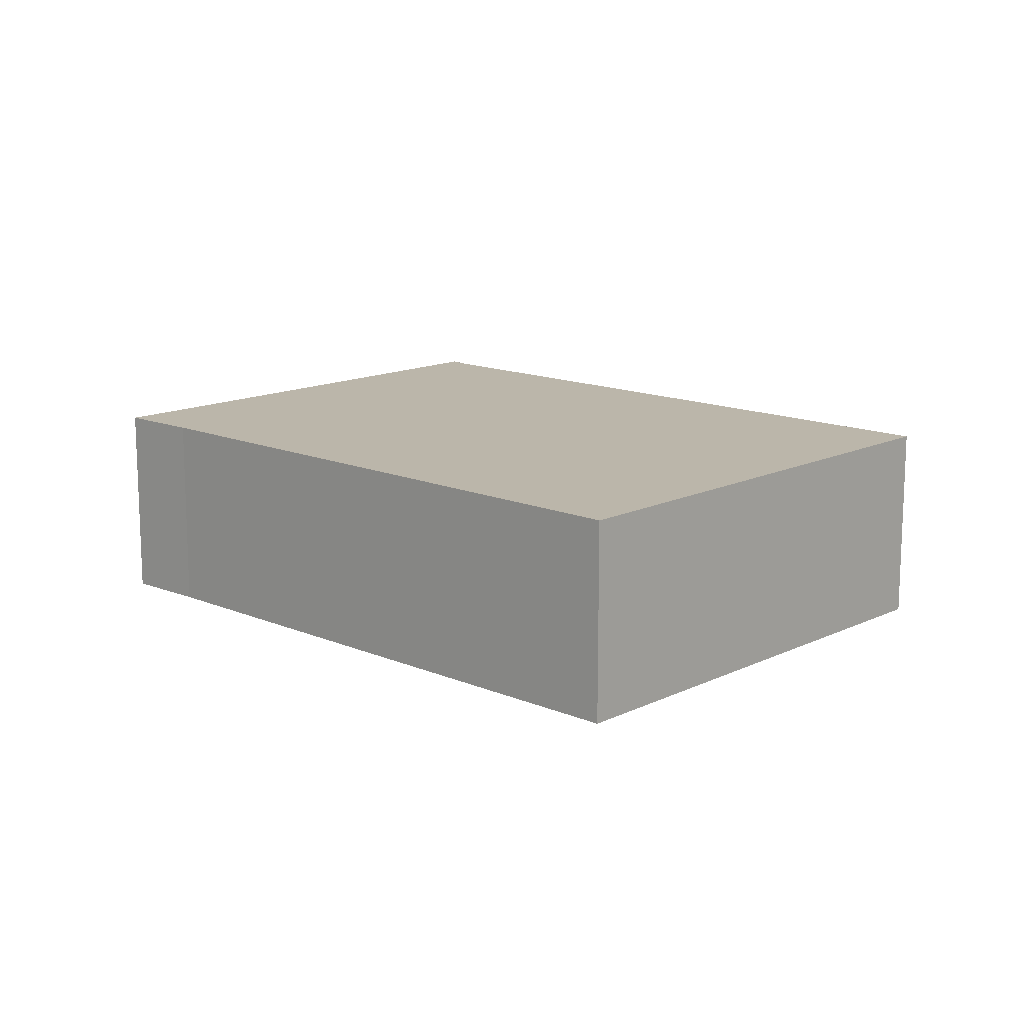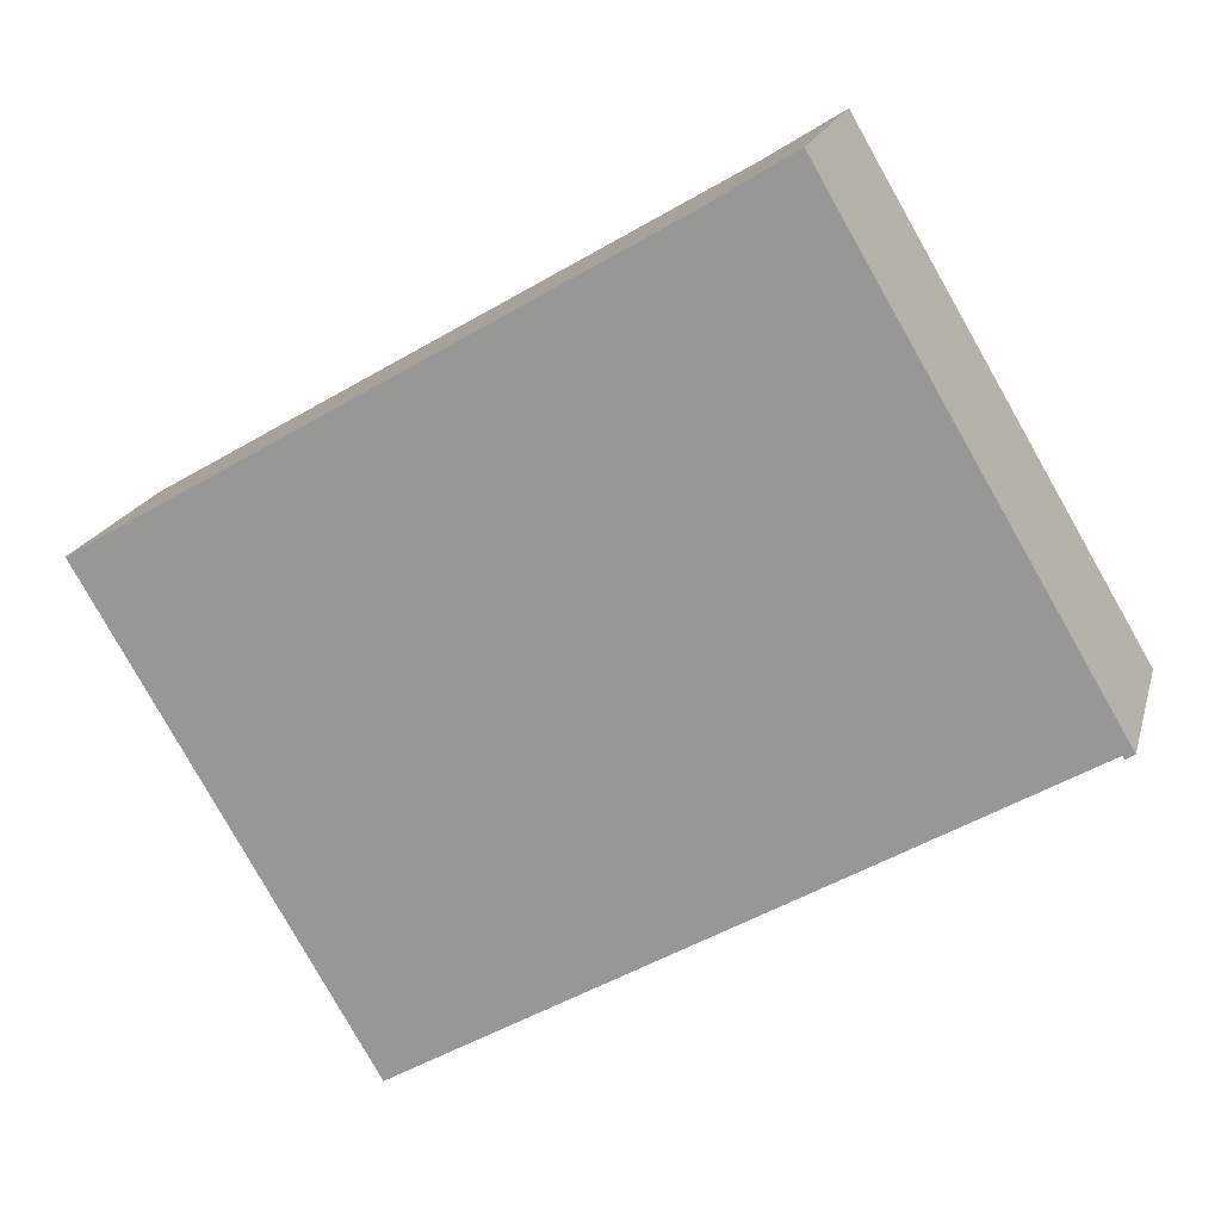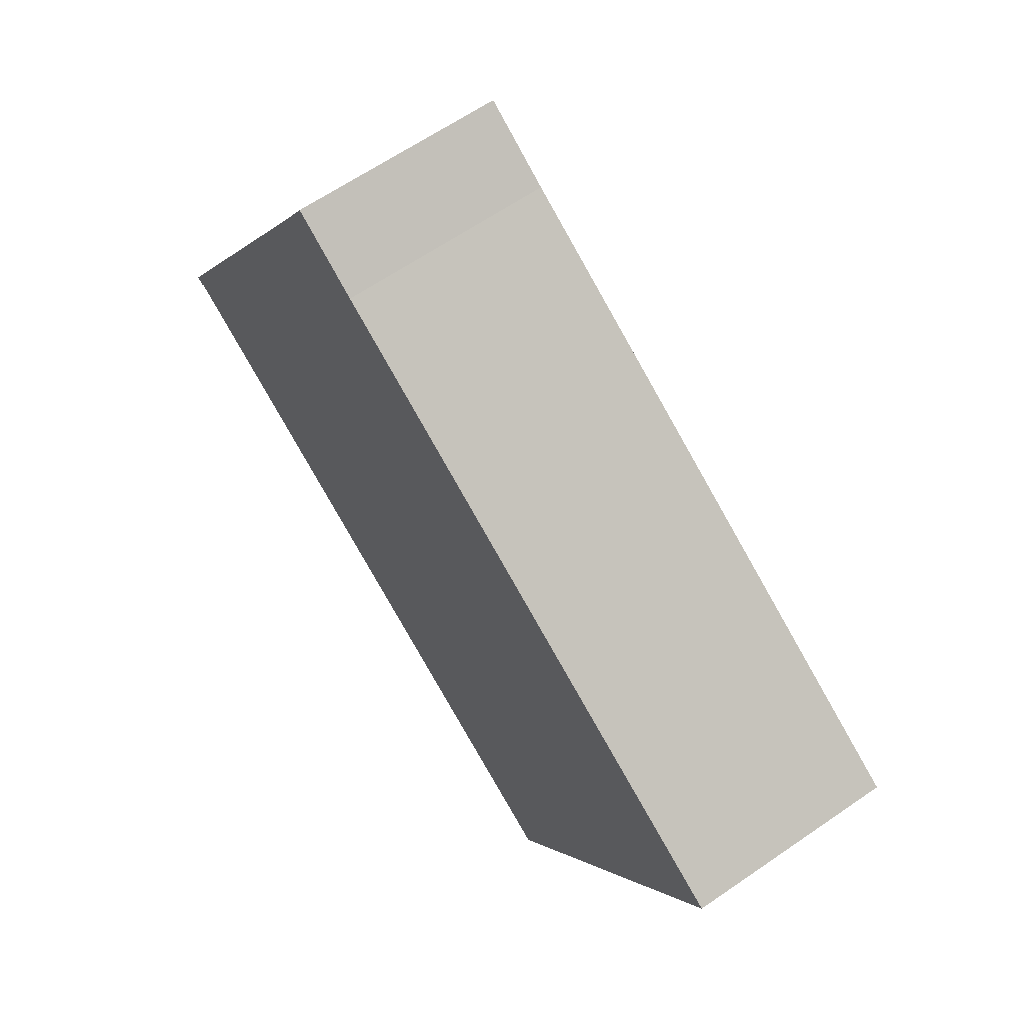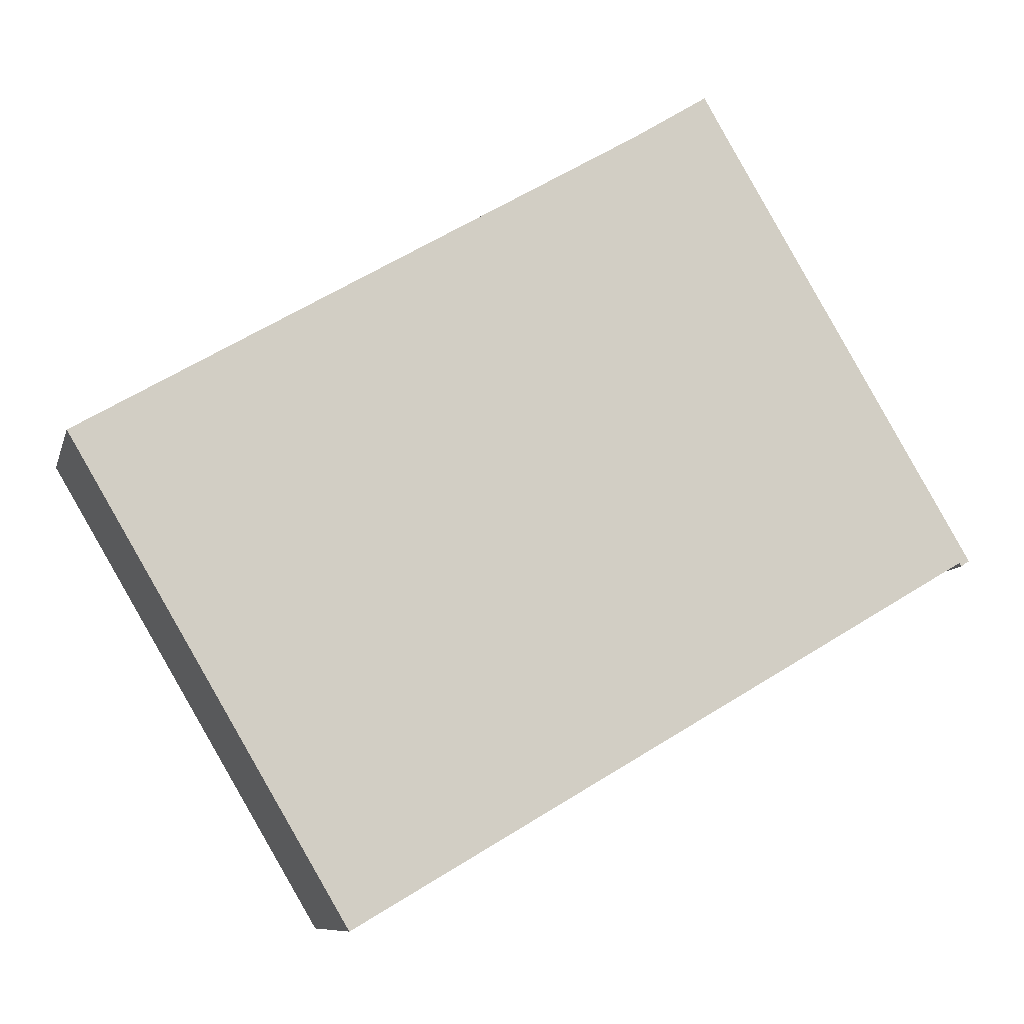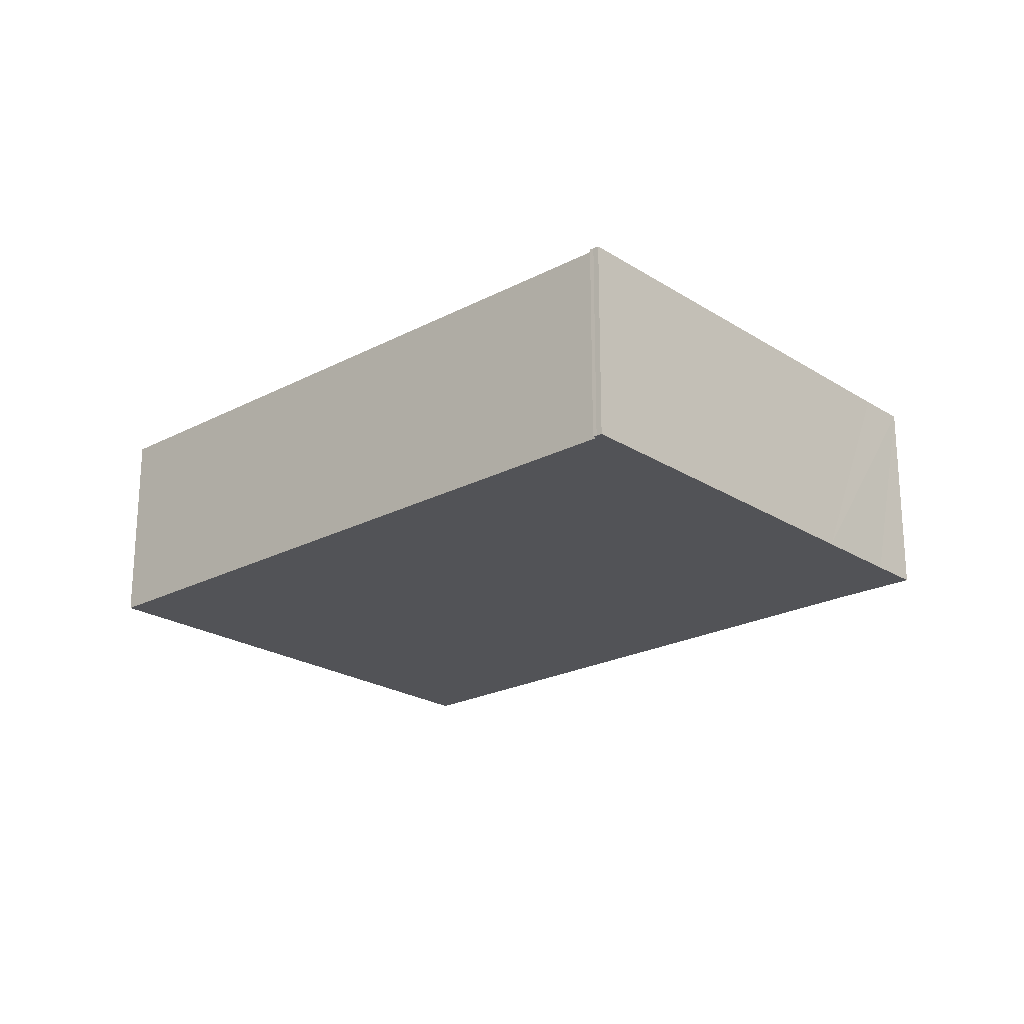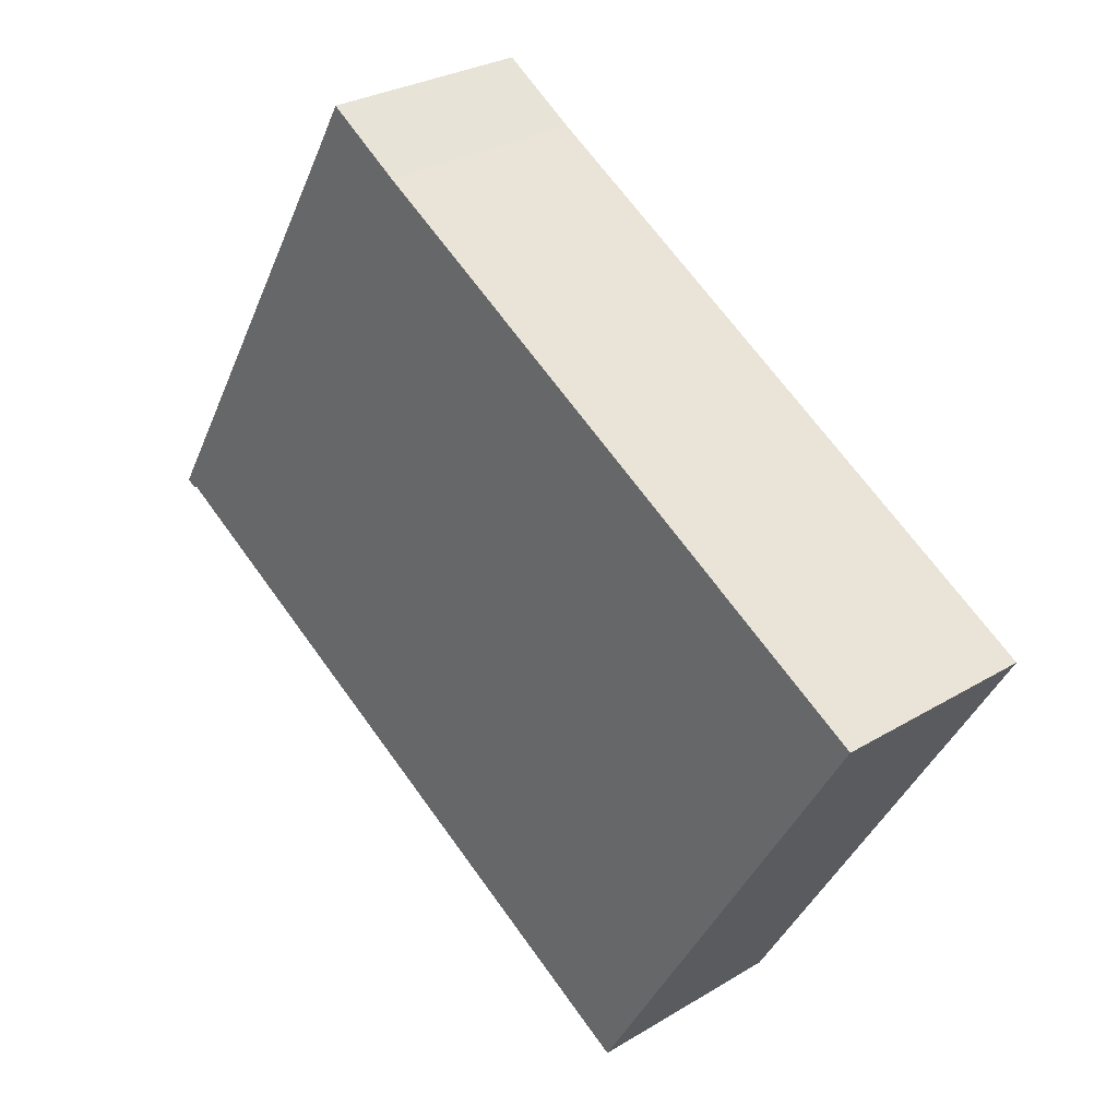
<metadata>
{"format":"obj","ext":"obj","renderer":"f3d","projection":"perspective","resolution":1024,"background":"white","views":[{"elev":14.0,"azim":73.7,"up":"+Y"},{"elev":18.4,"azim":-166.0,"up":"+Z"},{"elev":63.4,"azim":55.1,"up":"+Z"},{"elev":-9.1,"azim":166.5,"up":"+Z"},{"elev":-22.4,"azim":-107.2,"up":"+Y"},{"elev":28.4,"azim":47.6,"up":"+Z"}]}
</metadata>
<code>
v  0.263 10.38 -0.165
v  0.52 10.38 -0.102
v  0.437 10.38 -0.284
v  0 10.38 6.353e-16
v  1.529 10.38 2.593
v  10.81 10.38 -6.168
v  45.55 10.38 4.774
v  31.85 10.38 -18.53
v  4.705 10.38 7.978
v  10 10.38 16.96
v  12.49 10.38 21.18
v  17.64 10.38 21.17
v  13.86 10.38 23.55
v  31.85 1.135e-15 -18.53
v  10.81 3.777e-16 -6.168
v  0.52 6.246e-18 -0.102
v  0.437 1.739e-17 -0.284
v  0.263 1.01e-17 -0.165
v  0 0 0
v  45.55 -2.923e-16 4.774
v  1.529 -1.588e-16 2.593
v  4.705 -4.885e-16 7.978
v  10 -1.038e-15 16.96
v  12.49 -1.297e-15 21.18
v  13.86 -1.442e-15 23.55
v  17.64 -1.297e-15 21.17
g defaultobject
f 1 2 3
f 2 1 4
f 2 4 5
f 6 7 8
f 7 6 2
f 7 2 5
f 7 5 9
f 7 9 10
f 7 10 11
f 7 11 12
f 12 11 13
f 14 6 8
f 6 14 15
f 6 15 2
f 2 15 16
f 17 1 3
f 1 17 18
f 18 4 1
f 4 18 19
f 16 3 2
f 3 16 17
f 20 8 7
f 8 20 14
f 19 5 4
f 5 19 9
f 9 19 21
f 9 21 22
f 9 22 10
f 10 22 23
f 10 23 11
f 11 23 13
f 13 23 24
f 13 24 25
f 25 12 13
f 12 25 26
f 26 7 12
f 7 26 20
f 18 21 19
f 21 18 17
f 21 17 16
f 21 16 15
f 21 15 14
f 21 14 22
f 22 14 20
f 22 20 23
f 23 20 24
f 24 20 26
f 24 26 25

</code>
